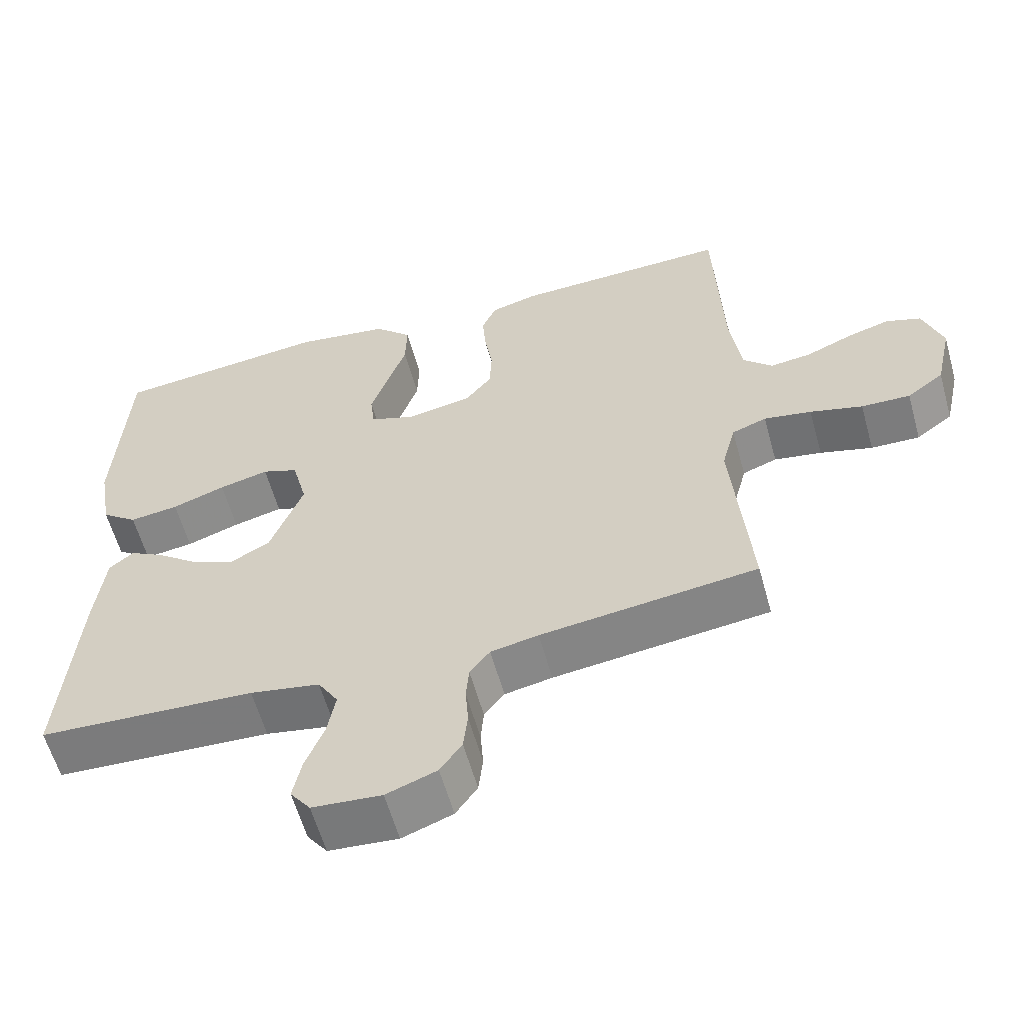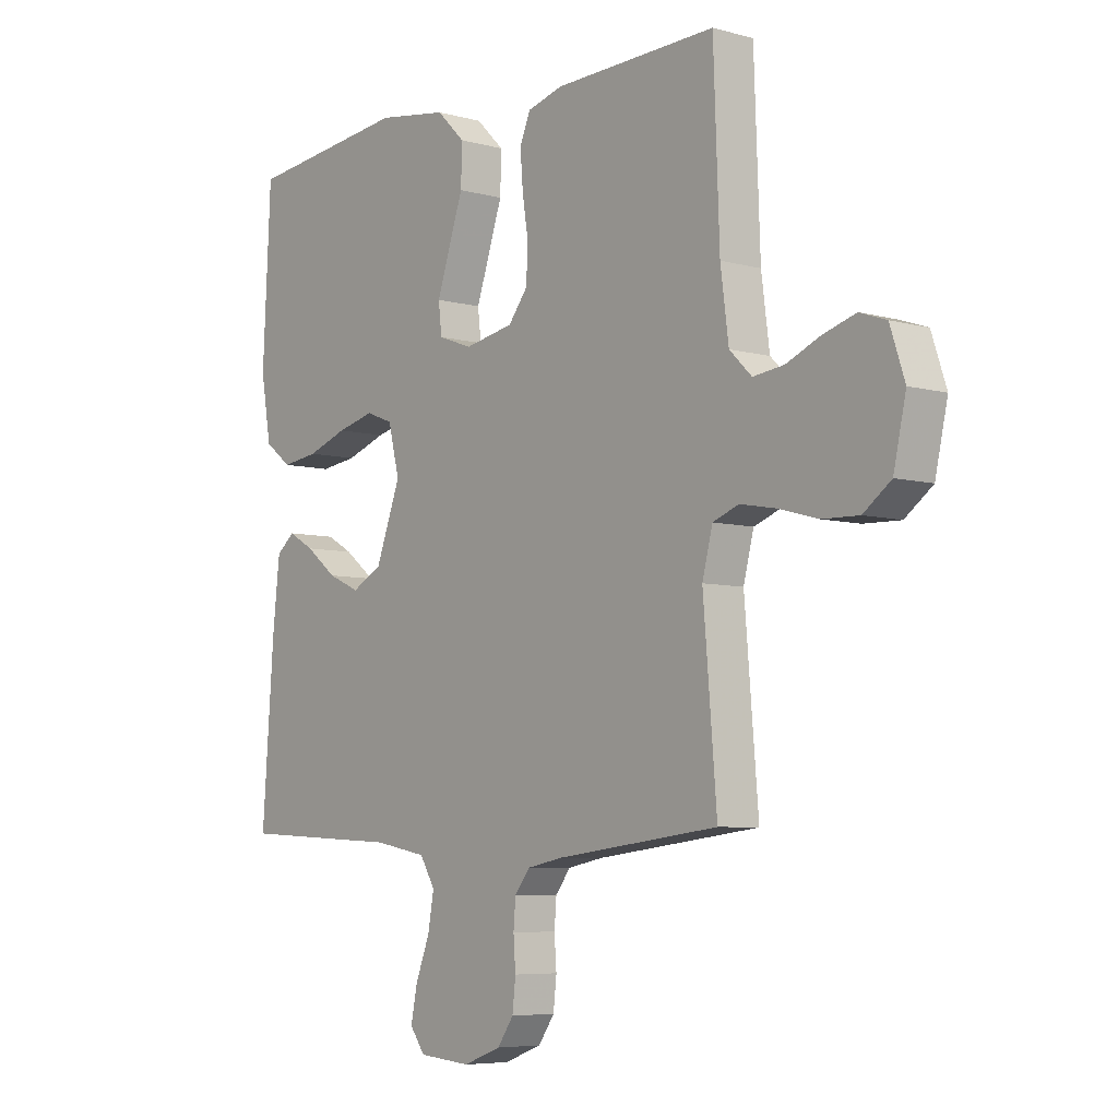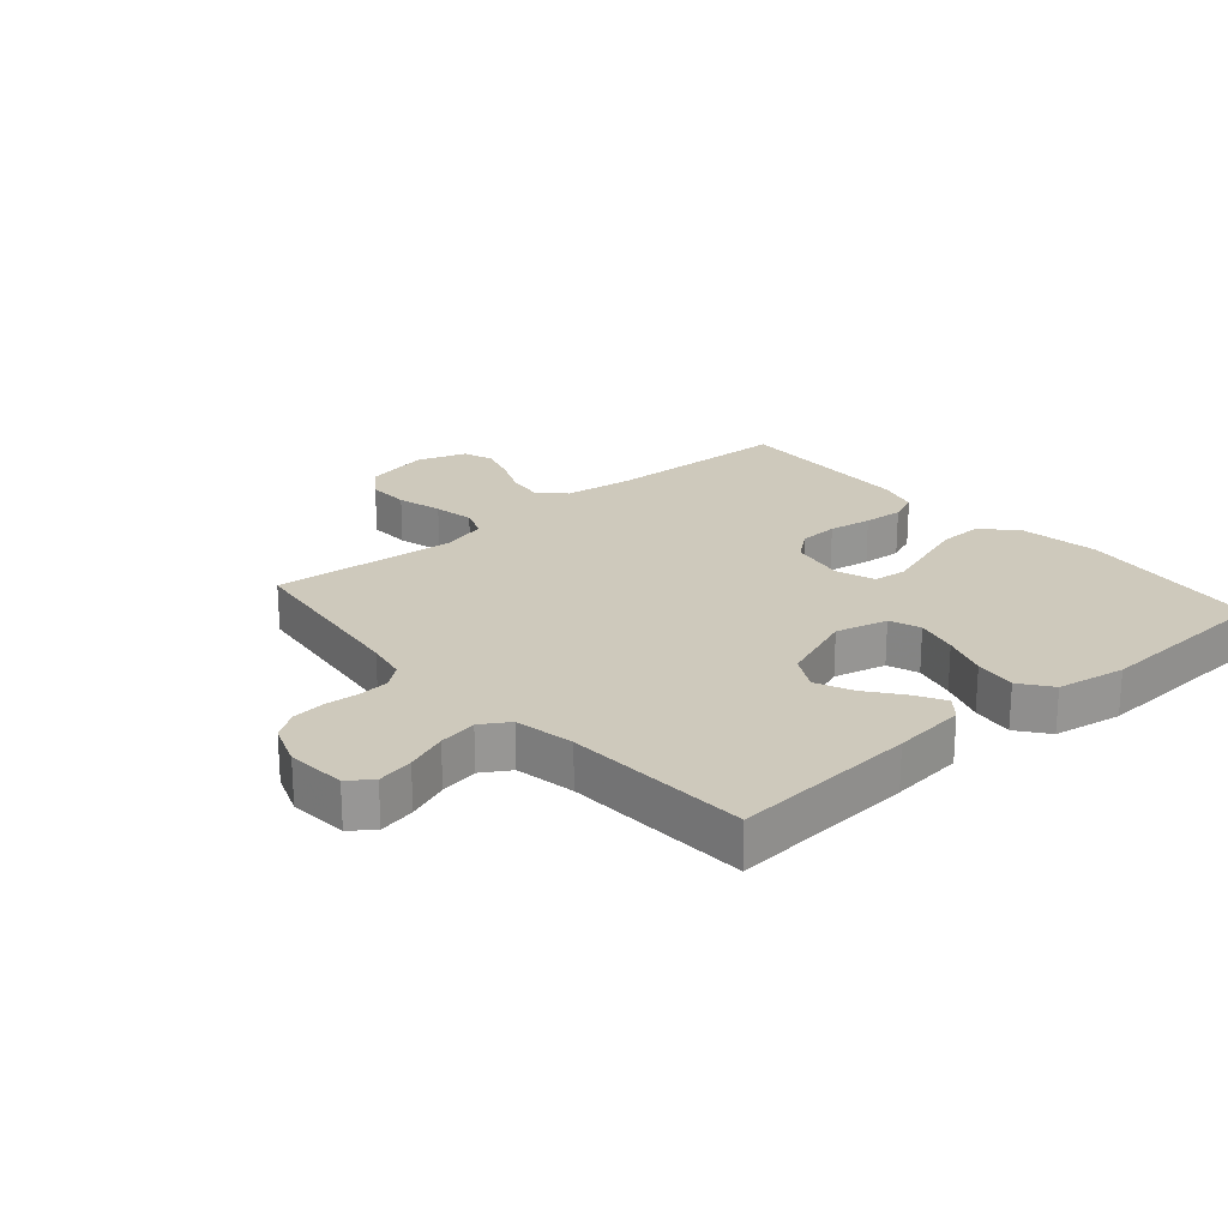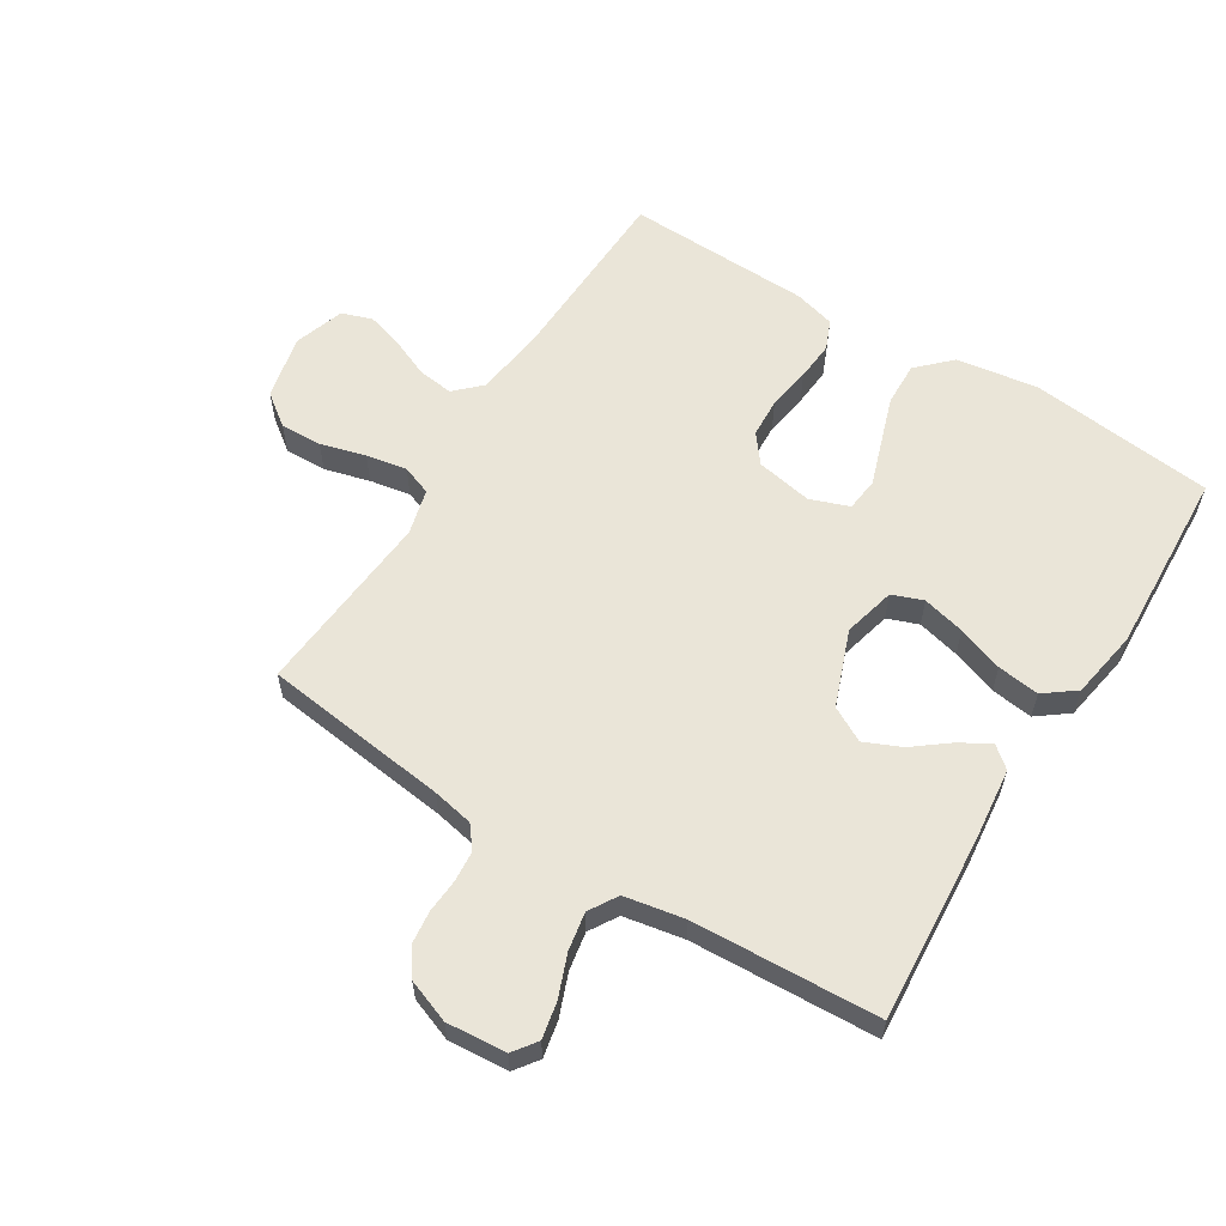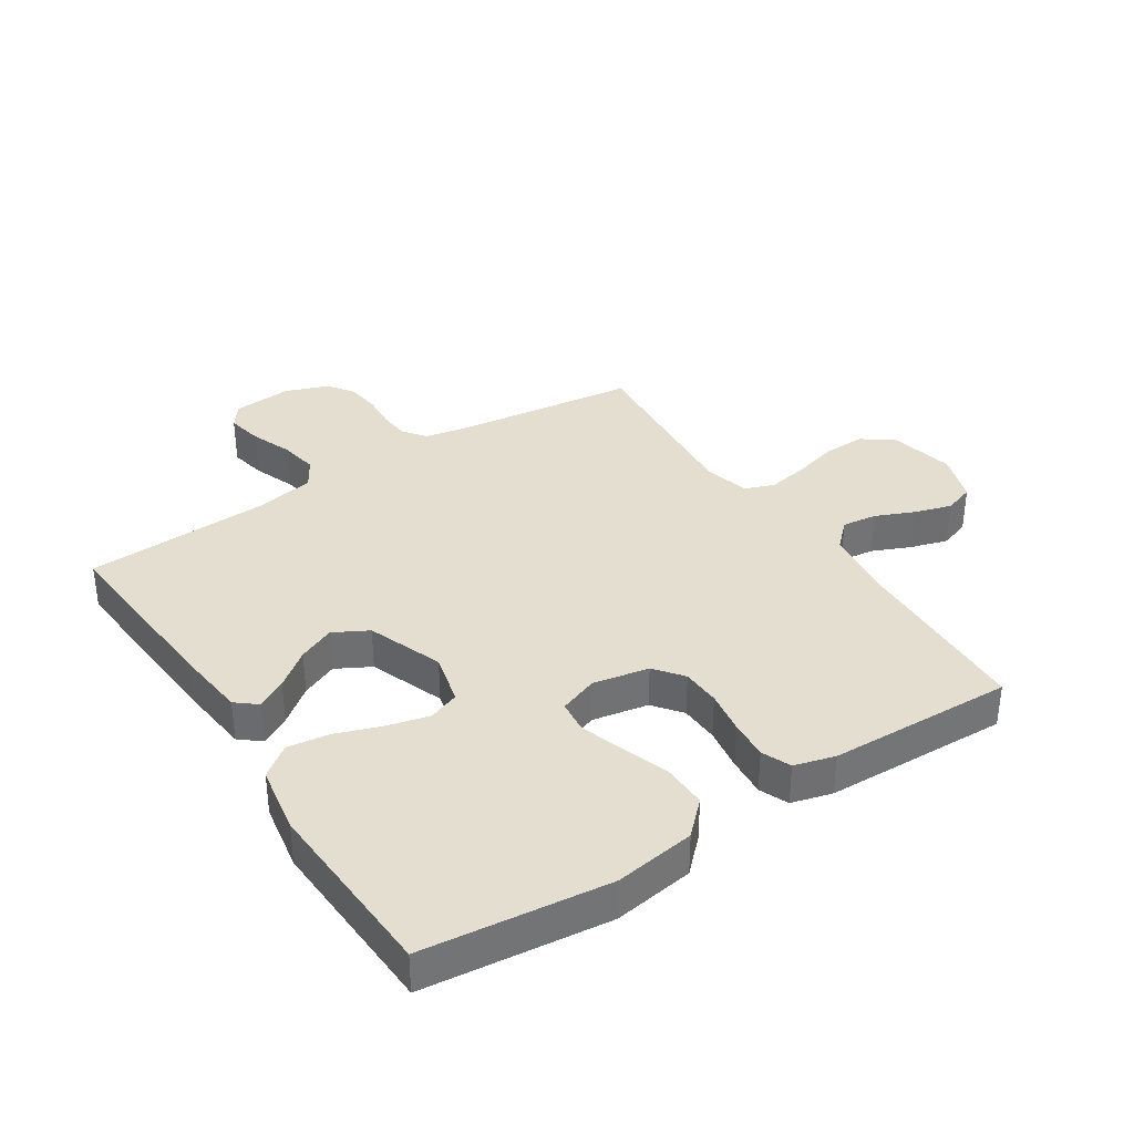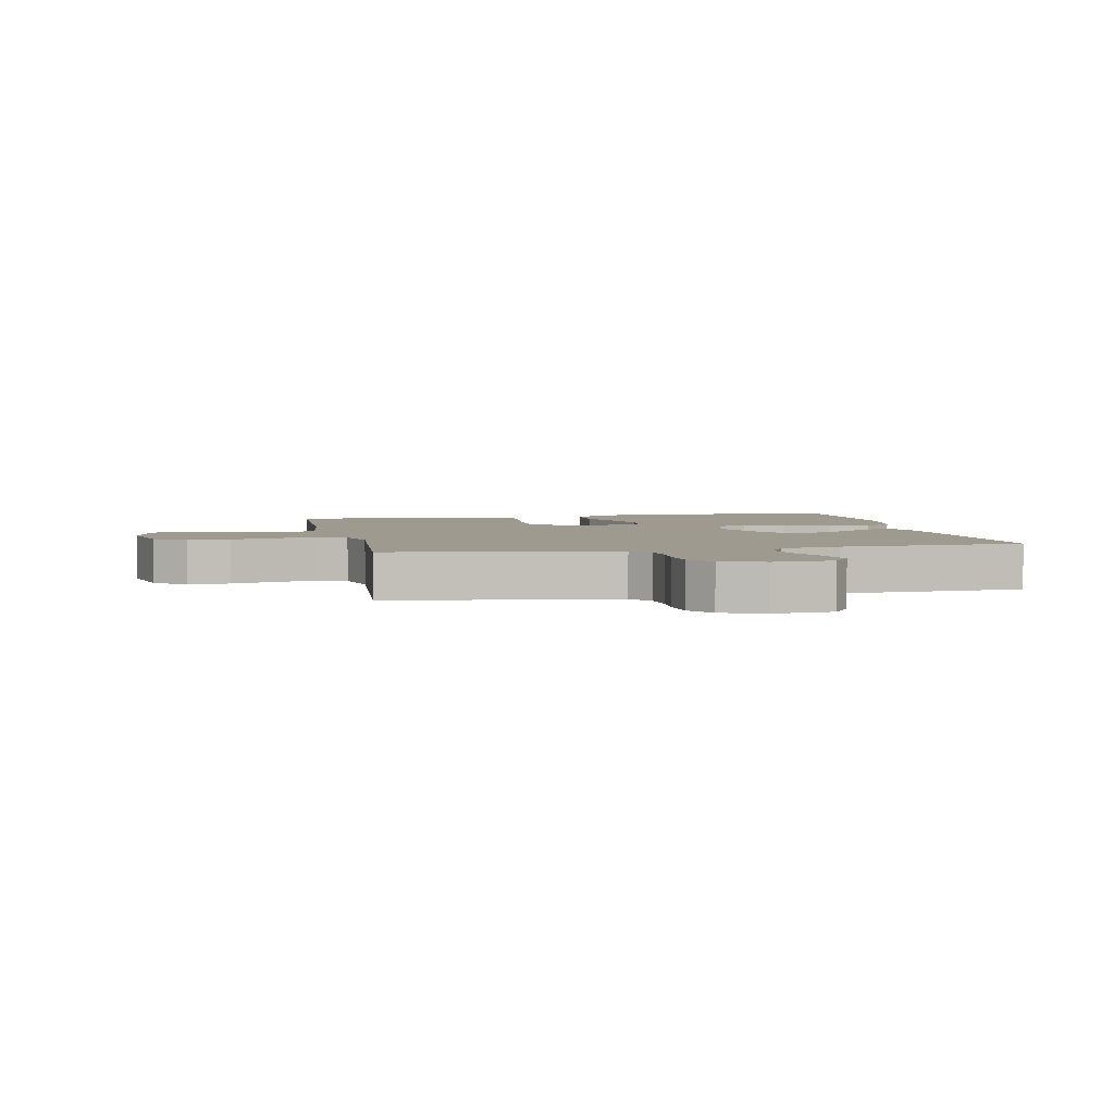
<metadata>
{"format":"obj","ext":"obj","renderer":"f3d","projection":"perspective","resolution":1024,"background":"white","views":[{"elev":-59.5,"azim":15.5,"up":"+Z"},{"elev":-6.3,"azim":50.5,"up":"+Z"},{"elev":22.5,"azim":-130.9,"up":"+Y"},{"elev":59.6,"azim":-148.1,"up":"+Y"},{"elev":35.8,"azim":-32.9,"up":"+Y"},{"elev":3.8,"azim":168.2,"up":"+Y"}]}
</metadata>
<code>
v -0.5 0.07 0.5
v -0.2 0.07 0.533
v -0.069 0.07 0.513
v -0.017 0.07 0.462
v -0.019 0.07 0.391
v -0.045 0.07 0.314
v -0.069 0.07 0.243
v -0.063 0.07 0.189
v 0 0.07 0.166
v 0.091 0.07 0.183
v 0.127 0.07 0.229
v 0.13 0.07 0.292
v 0.119 0.07 0.362
v 0.114 0.07 0.426
v 0.134 0.07 0.473
v 0.2 0.07 0.491
v 0.5 0.07 0.5
v 0.511 0.07 0.2
v 0.526 0.07 0.086
v 0.567 0.07 0.046
v 0.624 0.07 0.053
v 0.687 0.07 0.08
v 0.747 0.07 0.098
v 0.796 0.07 0.081
v 0.823 0.07 0
v 0.8 0.07 -0.104
v 0.749 0.07 -0.142
v 0.681 0.07 -0.14
v 0.608 0.07 -0.12
v 0.542 0.07 -0.108
v 0.494 0.07 -0.126
v 0.475 0.07 -0.2
v 0.5 0.07 -0.5
v 0.2 0.07 -0.537
v 0.134 0.07 -0.55
v 0.106 0.07 -0.586
v 0.102 0.07 -0.635
v 0.106 0.07 -0.69
v 0.1 0.07 -0.744
v 0.07 0.07 -0.787
v 0 0.07 -0.813
v -0.096 0.07 -0.805
v -0.124 0.07 -0.767
v -0.112 0.07 -0.708
v -0.086 0.07 -0.641
v -0.075 0.07 -0.579
v -0.103 0.07 -0.533
v -0.2 0.07 -0.515
v -0.5 0.07 -0.5
v -0.478 0.07 -0.2
v -0.465 0.07 -0.082
v -0.431 0.07 -0.054
v -0.383 0.07 -0.081
v -0.325 0.07 -0.126
v -0.266 0.07 -0.152
v -0.21 0.07 -0.122
v -0.164 0.07 0
v -0.185 0.07 0.084
v -0.235 0.07 0.103
v -0.304 0.07 0.086
v -0.378 0.07 0.06
v -0.446 0.07 0.051
v -0.496 0.07 0.089
v -0.515 0.07 0.2
v -0.5 0 0.5
v -0.2 0 0.533
v -0.069 0 0.513
v -0.017 0 0.462
v -0.019 0 0.391
v -0.045 0 0.314
v -0.069 0 0.243
v -0.063 0 0.189
v 0 0 0.166
v 0.091 0 0.183
v 0.127 0 0.229
v 0.13 0 0.292
v 0.119 0 0.362
v 0.114 0 0.426
v 0.134 0 0.473
v 0.2 0 0.491
v 0.5 0 0.5
v 0.511 0 0.2
v 0.526 0 0.086
v 0.567 0 0.046
v 0.624 0 0.053
v 0.687 0 0.08
v 0.747 0 0.098
v 0.796 0 0.081
v 0.823 0 0
v 0.8 0 -0.104
v 0.749 0 -0.142
v 0.681 0 -0.14
v 0.608 0 -0.12
v 0.542 0 -0.108
v 0.494 0 -0.126
v 0.475 0 -0.2
v 0.5 0 -0.5
v 0.2 0 -0.537
v 0.134 0 -0.55
v 0.106 0 -0.586
v 0.102 0 -0.635
v 0.106 0 -0.69
v 0.1 0 -0.744
v 0.07 0 -0.787
v 0 0 -0.813
v -0.096 0 -0.805
v -0.124 0 -0.767
v -0.112 0 -0.708
v -0.086 0 -0.641
v -0.075 0 -0.579
v -0.103 0 -0.533
v -0.2 0 -0.515
v -0.5 0 -0.5
v -0.478 0 -0.2
v -0.465 0 -0.082
v -0.431 0 -0.054
v -0.383 0 -0.081
v -0.325 0 -0.126
v -0.266 0 -0.152
v -0.21 0 -0.122
v -0.164 0 0
v -0.185 0 0.084
v -0.235 0 0.103
v -0.304 0 0.086
v -0.378 0 0.06
v -0.446 0 0.051
v -0.496 0 0.089
v -0.515 0 0.2
f 60 61 62 63
f 59 60 63 64
f 51 52 53 54
f 51 54 55
f 48 49 50 51
f 47 48 51 55
f 46 47 55 56
f 42 43 44 45
f 42 45 46
f 41 42 46
f 37 38 39 40
f 36 37 40 41
f 32 33 34
f 31 32 34 35
f 26 27 28 29
f 26 29 30
f 25 26 30
f 24 25 30 31
f 21 22 23 24
f 15 16 17 18
f 15 18 19
f 12 13 14 15
f 12 15 19
f 11 12 19 20
f 4 5 6 7
f 2 3 4 7
f 2 7 8
f 59 64 1 2
f 58 59 2 8
f 57 58 8 9
f 56 57 9 10
f 36 41 46 56
f 35 36 56 10
f 31 35 10 11
f 21 24 31
f 20 21 31
f 11 20 31
f 127 126 125 124
f 128 127 124 123
f 118 117 116 115
f 119 118 115
f 115 114 113 112
f 119 115 112 111
f 120 119 111 110
f 109 108 107 106
f 110 109 106
f 110 106 105
f 104 103 102 101
f 105 104 101 100
f 98 97 96
f 99 98 96 95
f 93 92 91 90
f 94 93 90
f 94 90 89
f 95 94 89 88
f 88 87 86 85
f 82 81 80 79
f 83 82 79
f 79 78 77 76
f 83 79 76
f 84 83 76 75
f 71 70 69 68
f 71 68 67 66
f 72 71 66
f 66 65 128 123
f 72 66 123 122
f 73 72 122 121
f 74 73 121 120
f 120 110 105 100
f 74 120 100 99
f 75 74 99 95
f 95 88 85
f 95 85 84
f 95 84 75
f 1 65 66 2
f 2 66 67 3
f 3 67 68 4
f 4 68 69 5
f 5 69 70 6
f 6 70 71 7
f 7 71 72 8
f 8 72 73 9
f 9 73 74 10
f 10 74 75 11
f 11 75 76 12
f 12 76 77 13
f 13 77 78 14
f 14 78 79 15
f 15 79 80 16
f 16 80 81 17
f 17 81 82 18
f 18 82 83 19
f 19 83 84 20
f 20 84 85 21
f 21 85 86 22
f 22 86 87 23
f 23 87 88 24
f 24 88 89 25
f 25 89 90 26
f 26 90 91 27
f 27 91 92 28
f 28 92 93 29
f 29 93 94 30
f 30 94 95 31
f 31 95 96 32
f 32 96 97 33
f 33 97 98 34
f 34 98 99 35
f 35 99 100 36
f 36 100 101 37
f 37 101 102 38
f 38 102 103 39
f 39 103 104 40
f 40 104 105 41
f 41 105 106 42
f 42 106 107 43
f 43 107 108 44
f 44 108 109 45
f 45 109 110 46
f 46 110 111 47
f 47 111 112 48
f 48 112 113 49
f 49 113 114 50
f 50 114 115 51
f 51 115 116 52
f 52 116 117 53
f 53 117 118 54
f 54 118 119 55
f 55 119 120 56
f 56 120 121 57
f 57 121 122 58
f 58 122 123 59
f 59 123 124 60
f 60 124 125 61
f 61 125 126 62
f 62 126 127 63
f 63 127 128 64
f 64 128 65 1

</code>
